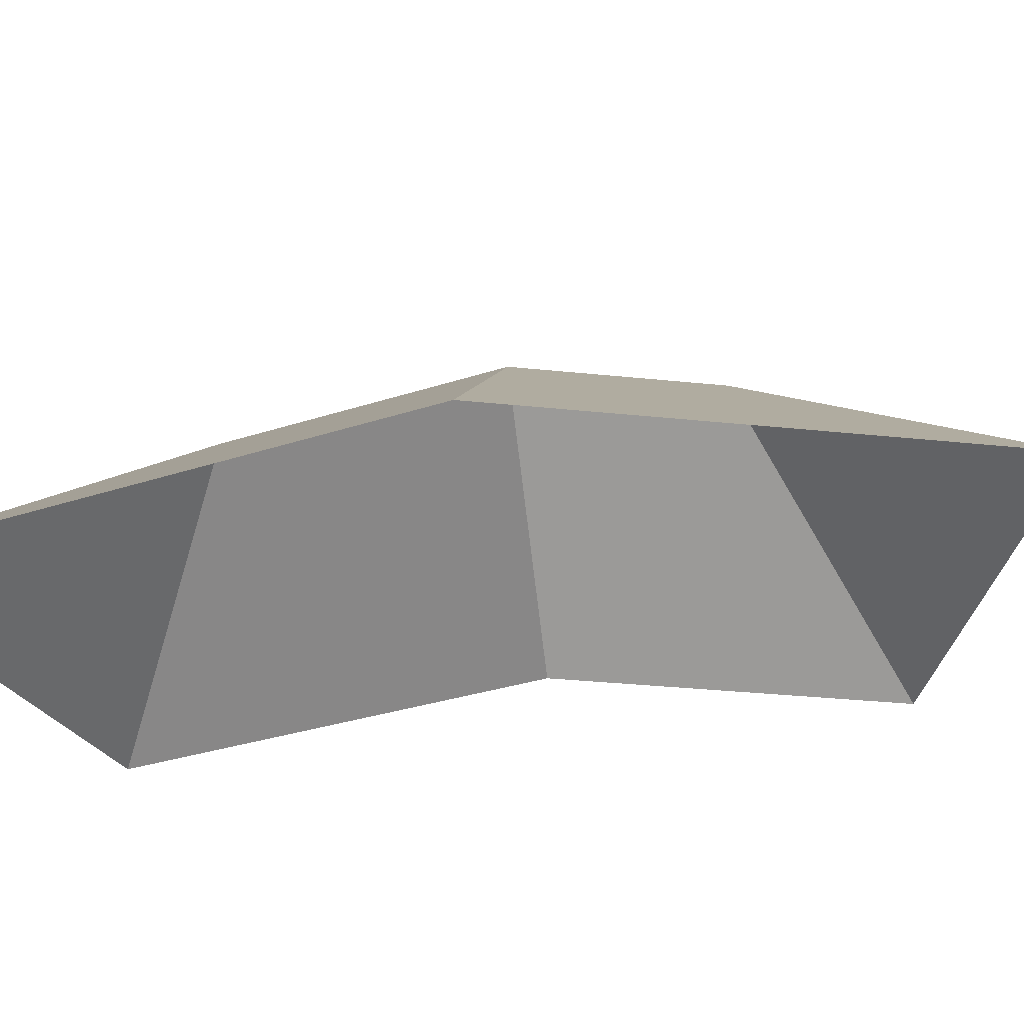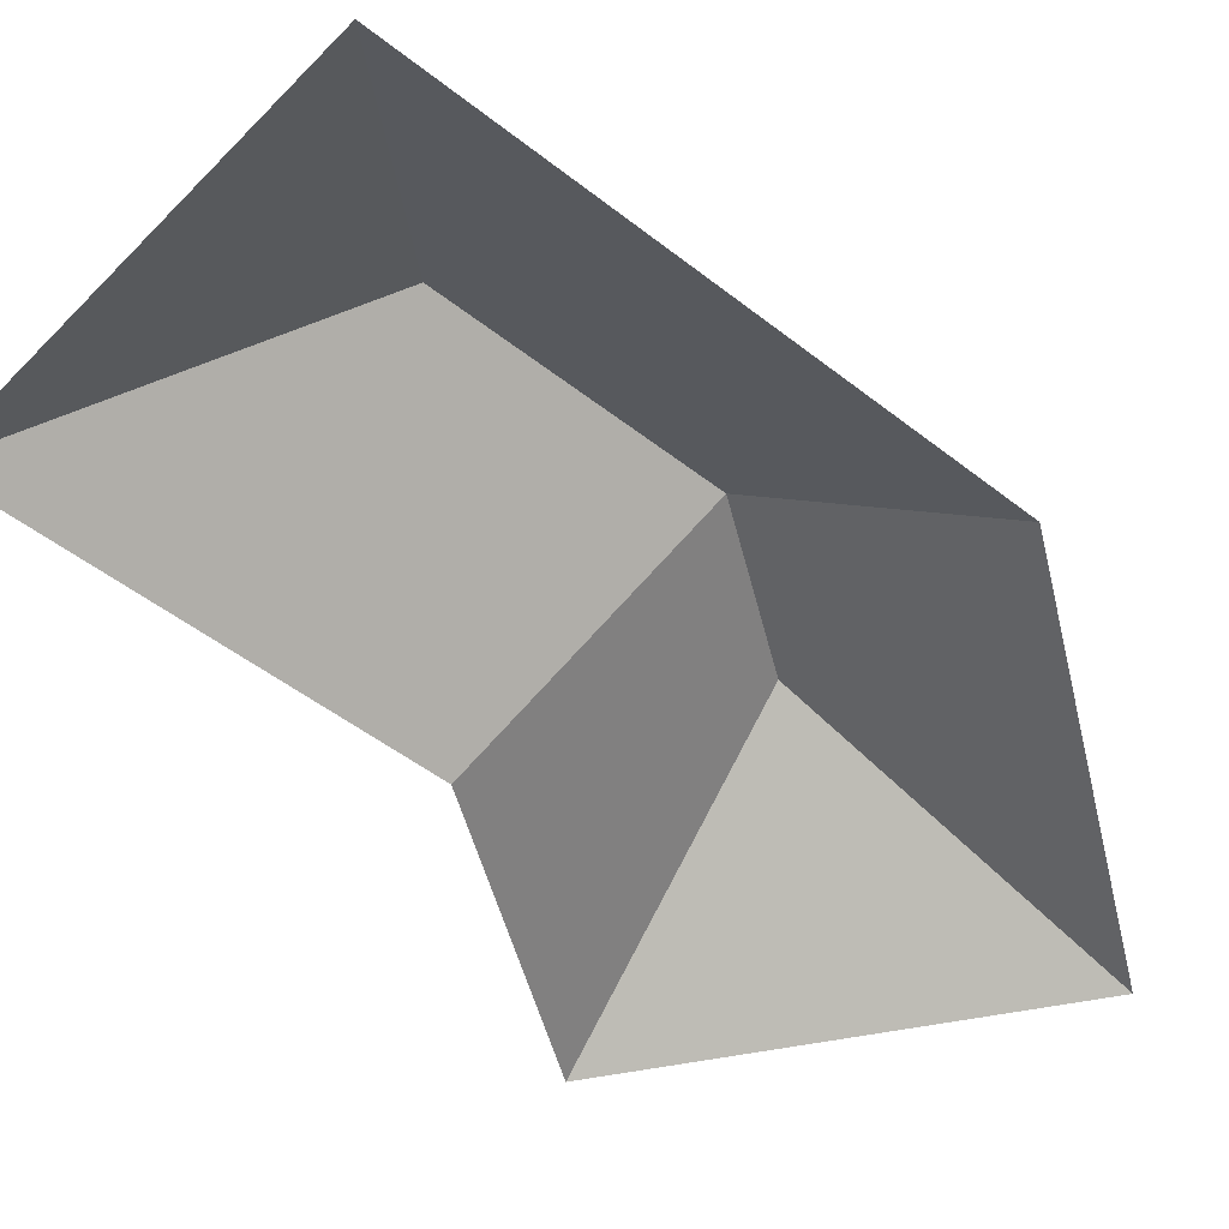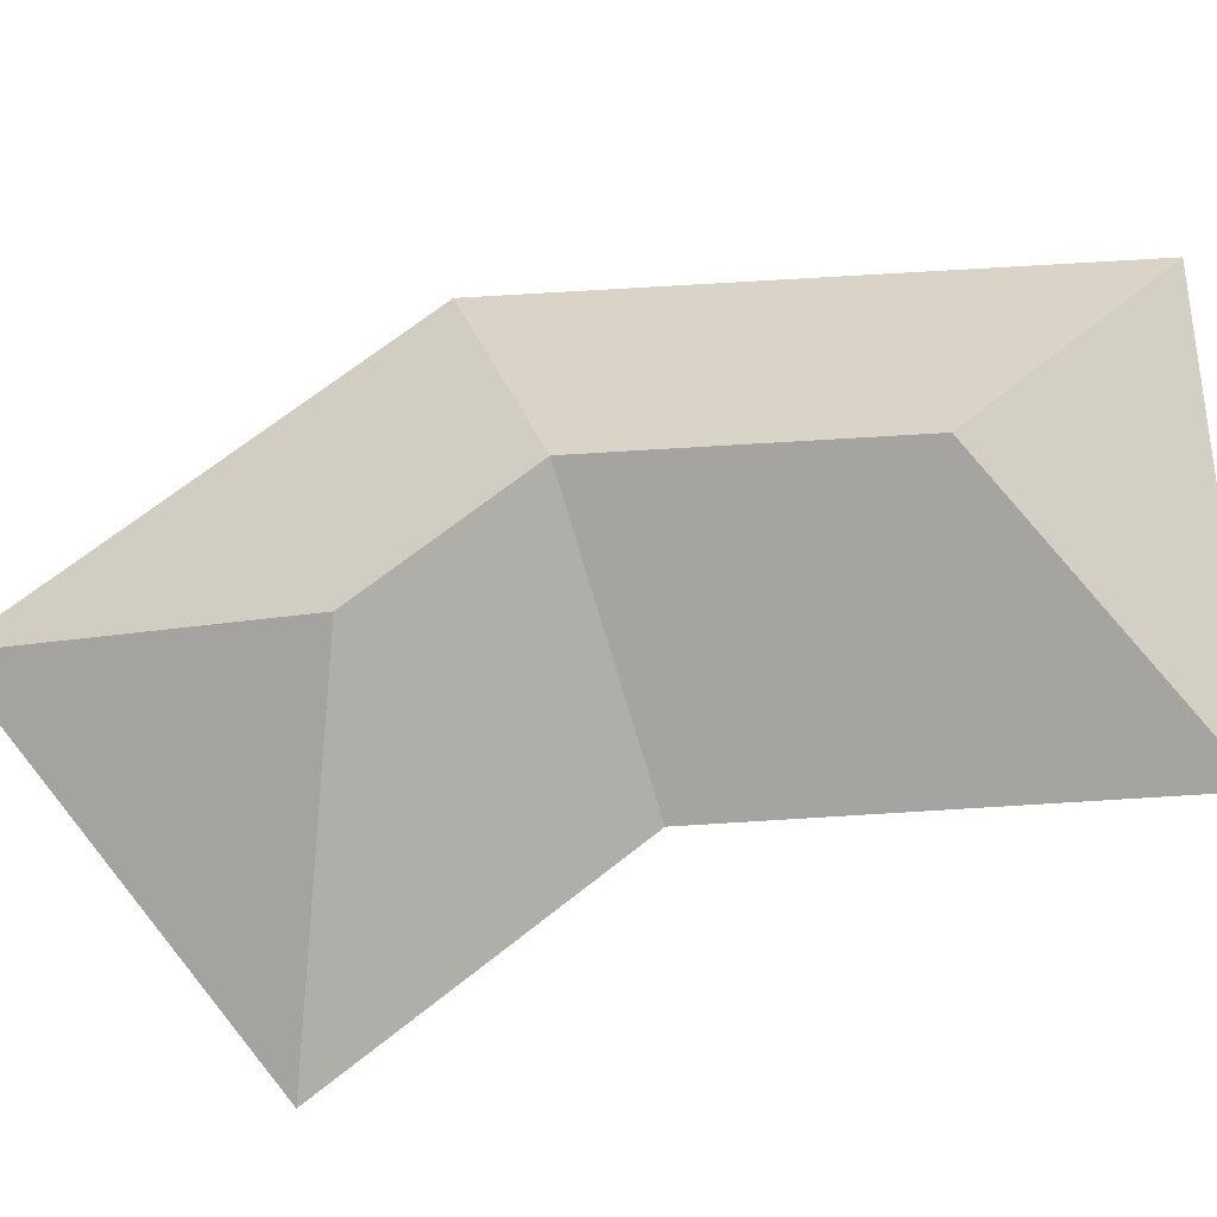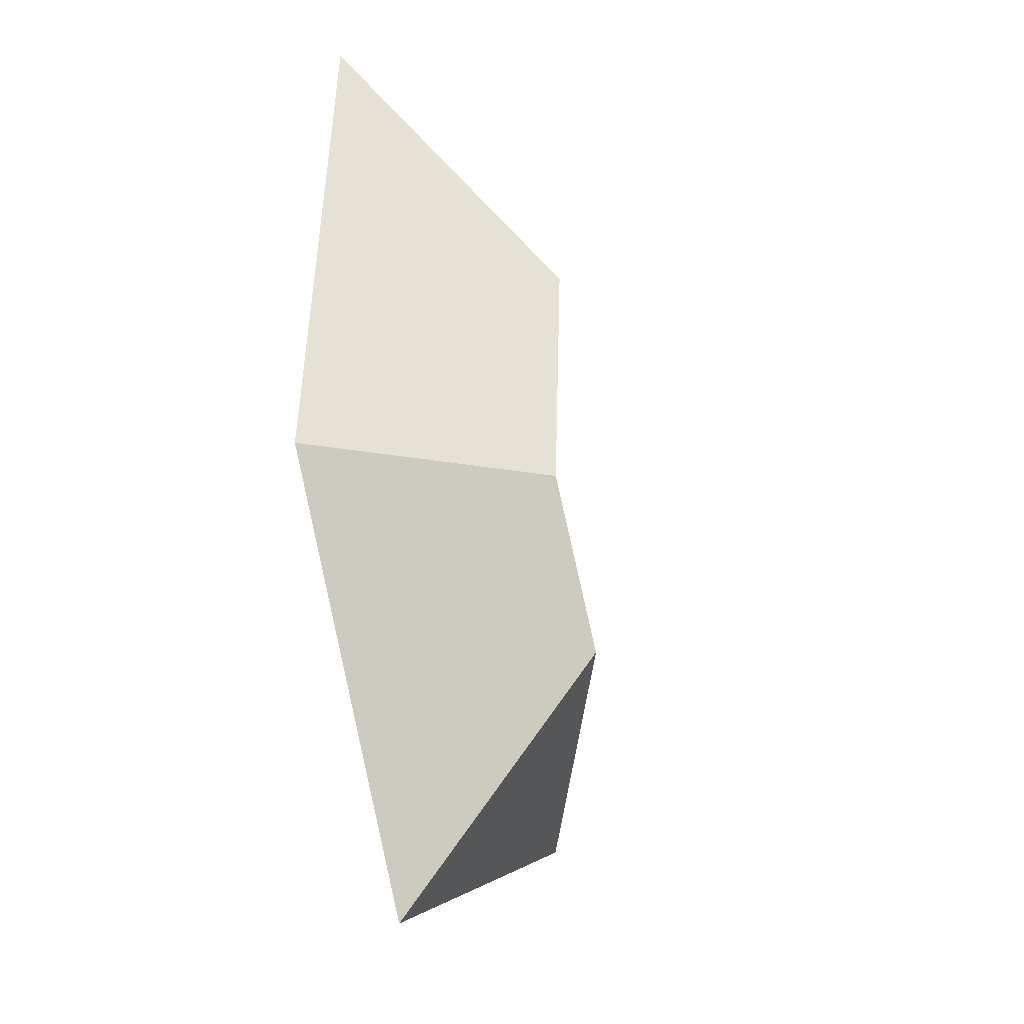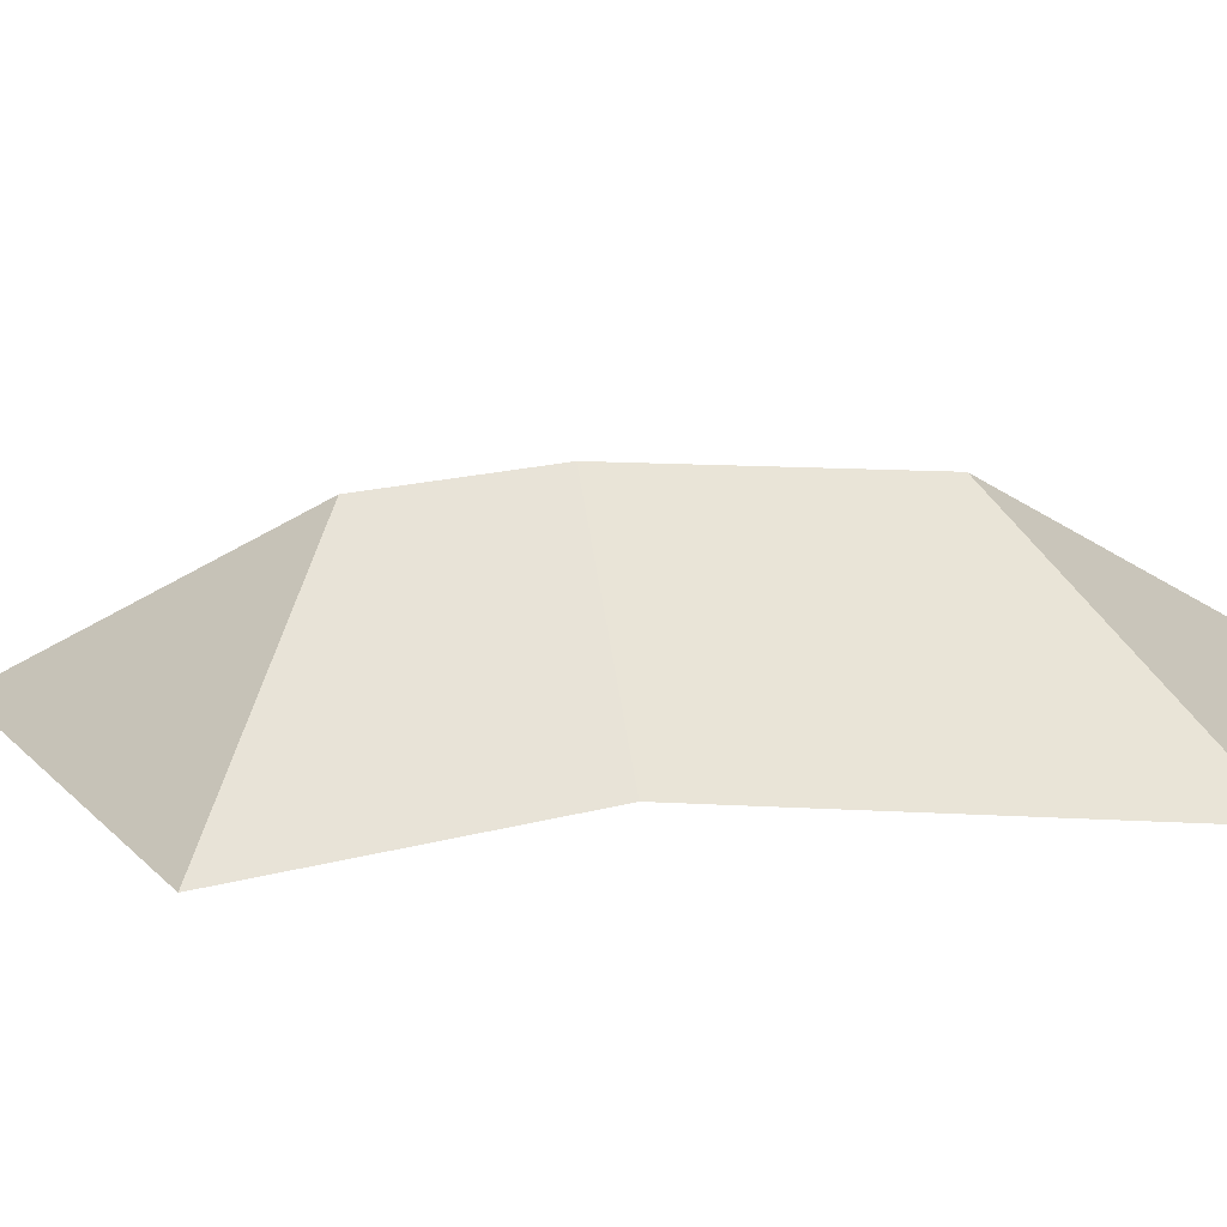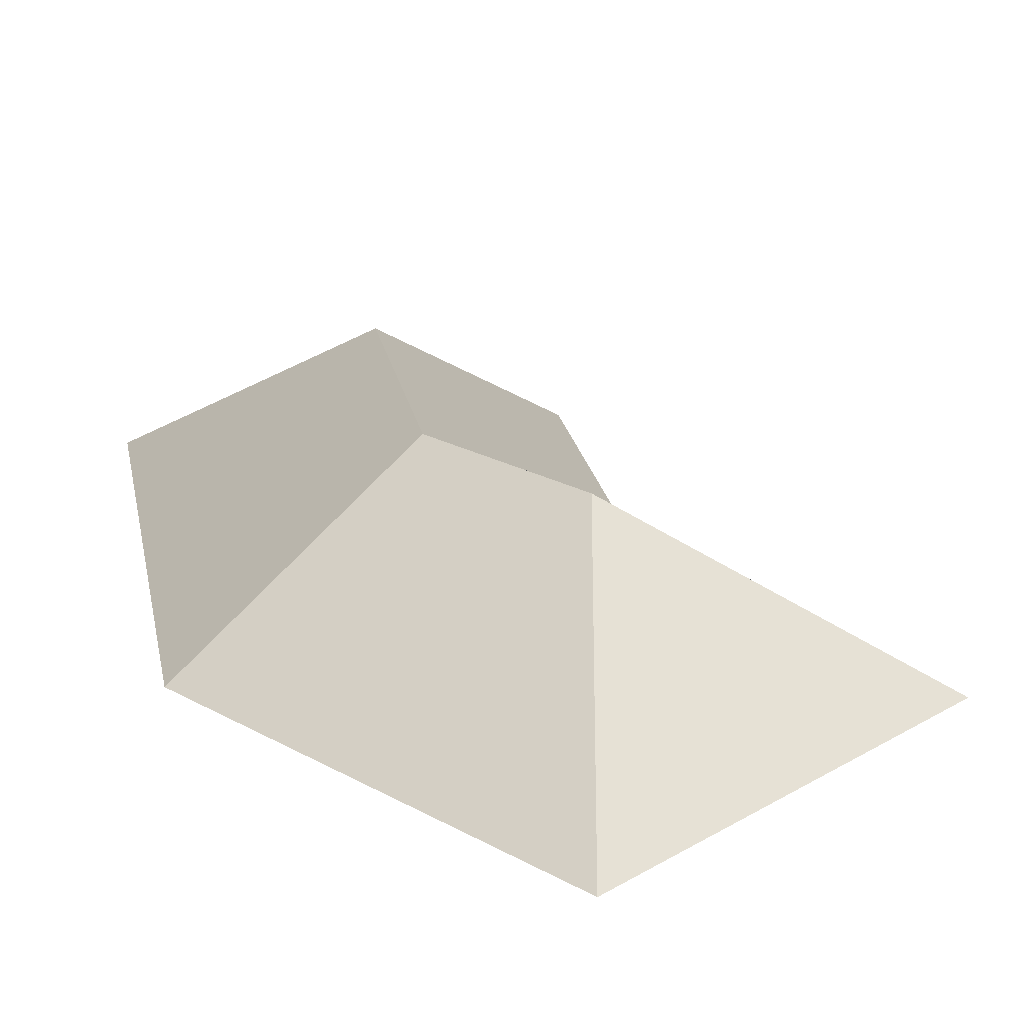
<metadata>
{"format":"obj","ext":"obj","renderer":"f3d","projection":"perspective","resolution":1024,"background":"white","views":[{"elev":-30.0,"azim":112.3,"up":"+Y"},{"elev":-48.2,"azim":44.7,"up":"+Y"},{"elev":67.6,"azim":-97.4,"up":"+Y"},{"elev":-33.7,"azim":115.0,"up":"+Z"},{"elev":17.5,"azim":-87.6,"up":"+Y"},{"elev":22.1,"azim":165.6,"up":"+Y"}]}
</metadata>
<code>
o CG10_500_040071_0015_roof
v 11.14 75 -312.3
v 78.6 75 -201.1
v 67.34 75 -30.57
v 127.2 145 -285.2
v 158 75 -401.3
v 165.4 145 -222.1
v 158.2 145 -111.9
v 254.5 75 -242
v 239.8 75 -19.18
v 11.14 0 -312.3
v 78.6 0 -201.1
v 67.34 0 -30.57
v 239.8 0 -19.18
v 254.5 0 -242
v 158 0 -401.3
f 1 4 5
f 6 8 5 4
f 2 6 4 1
f 3 7 6 2
f 9 7 3
f 9 8 6 7

</code>
